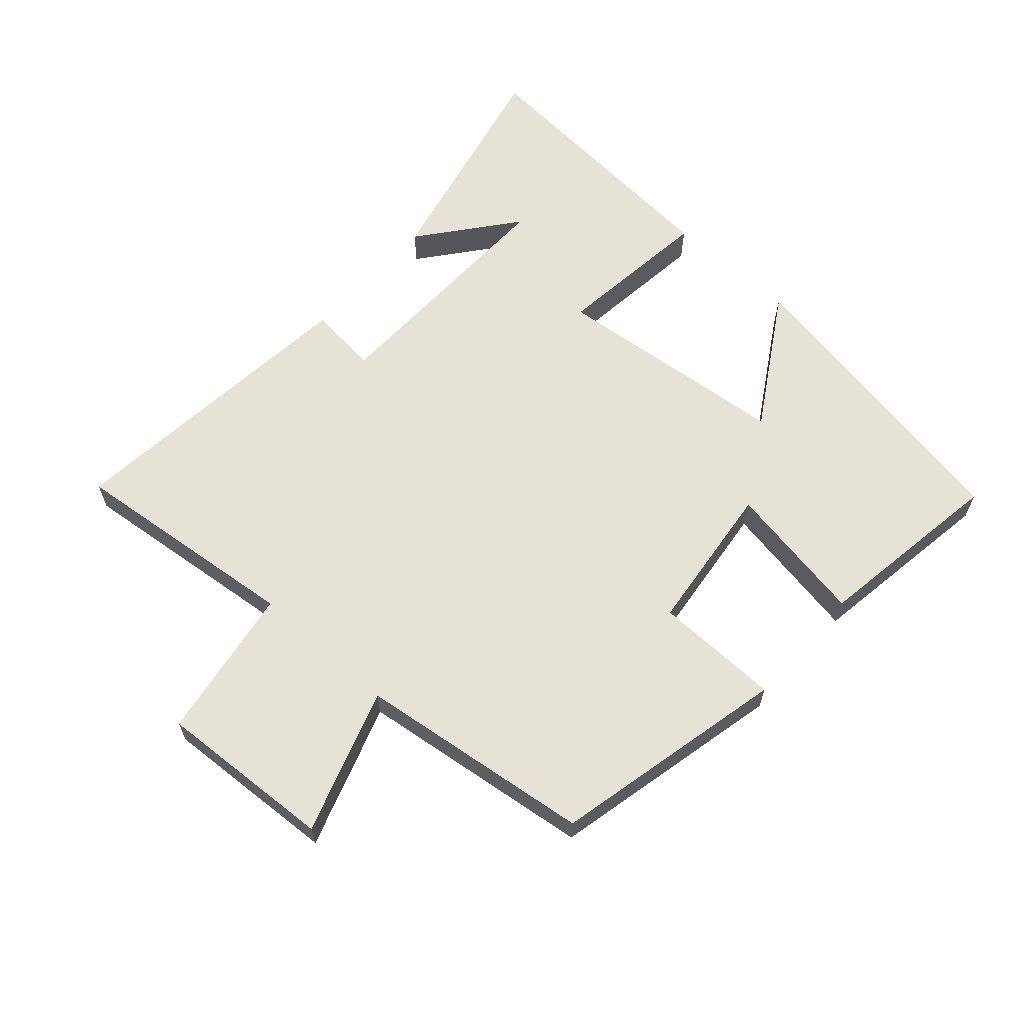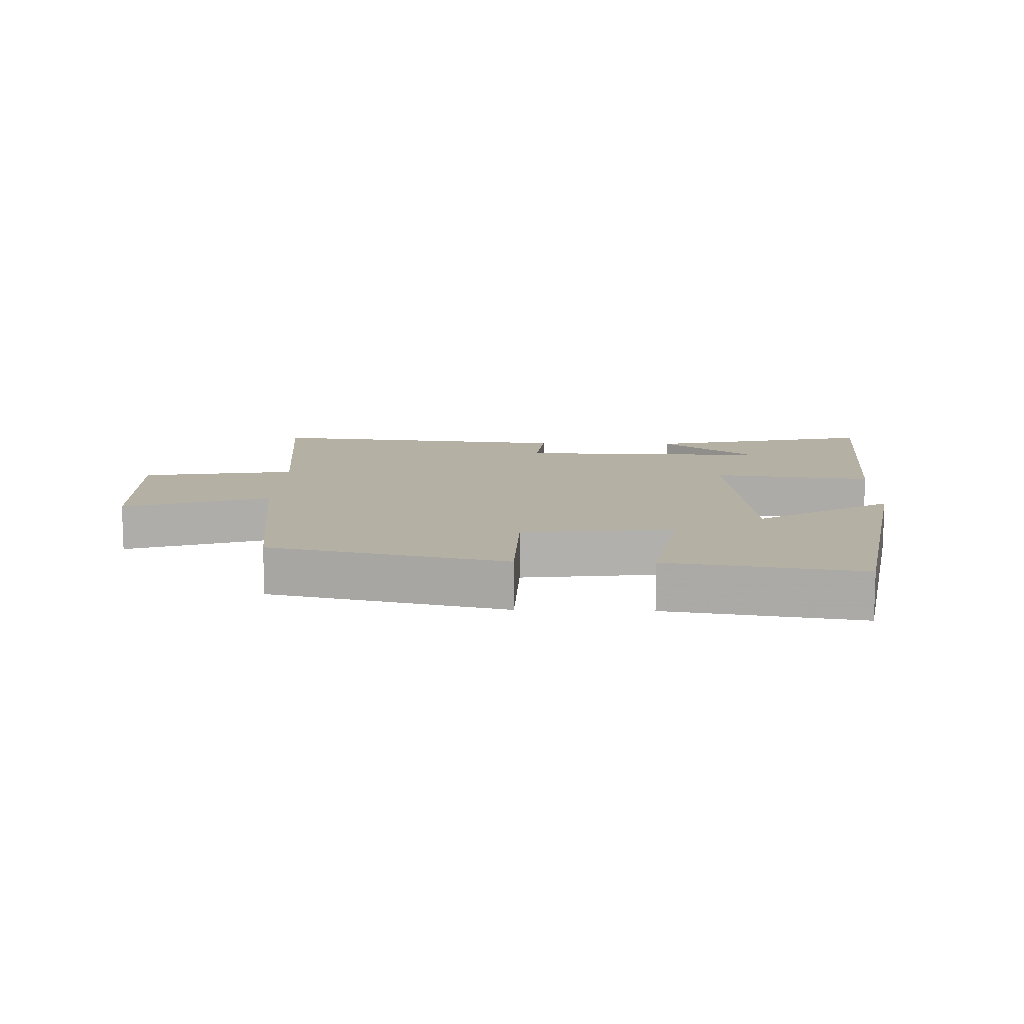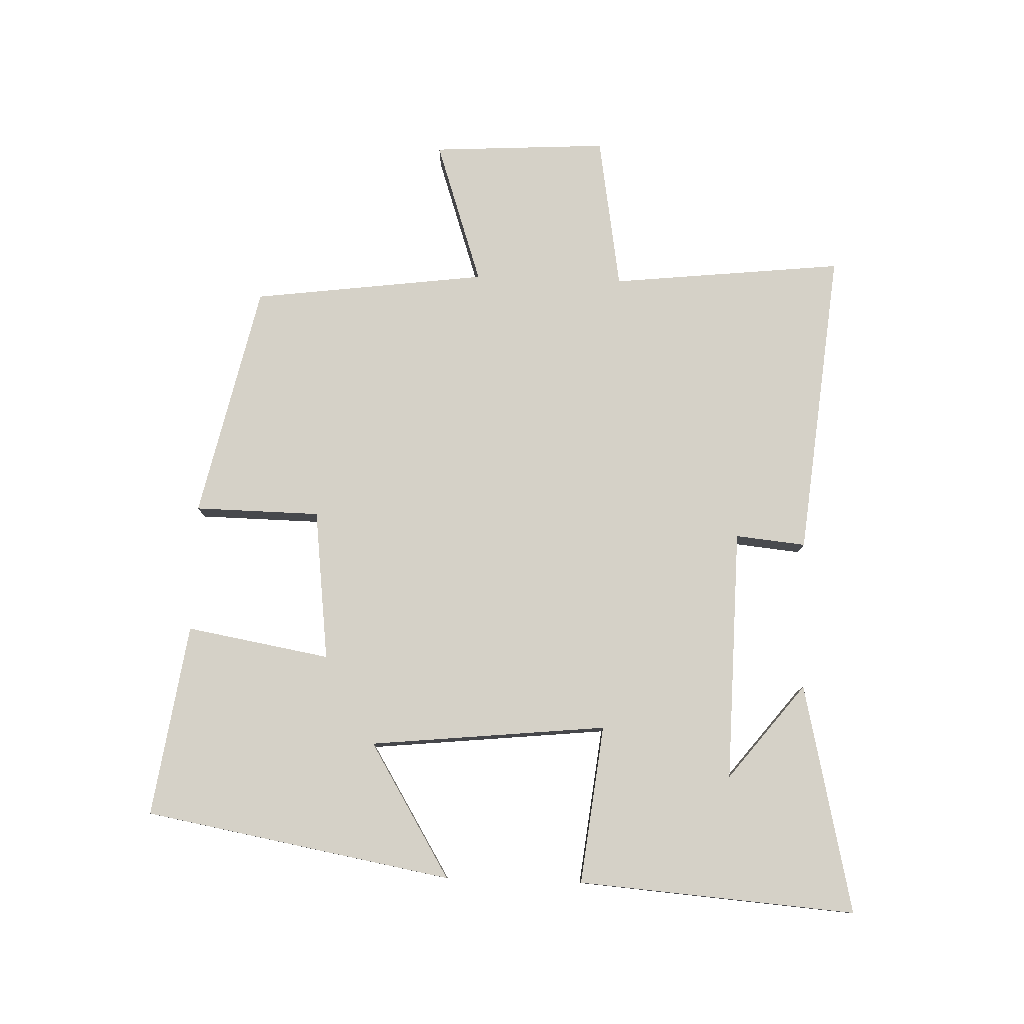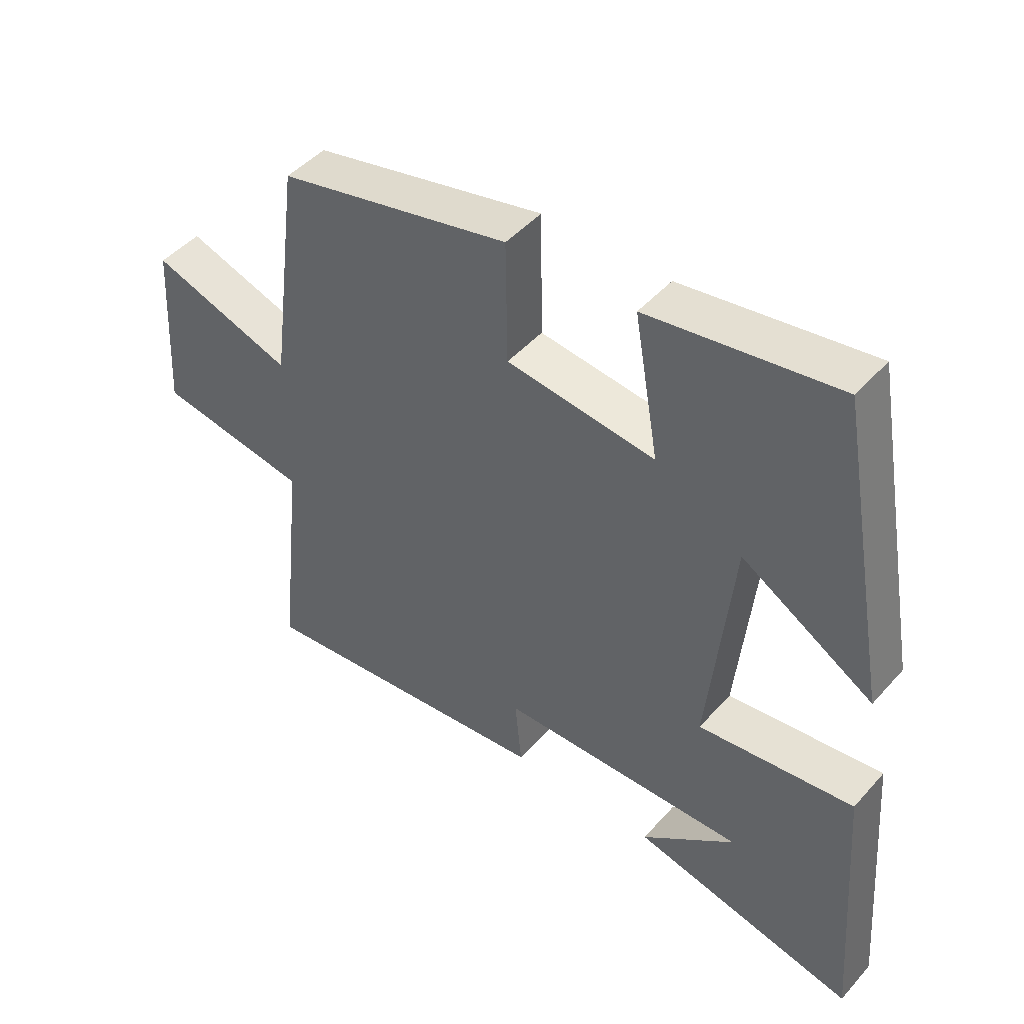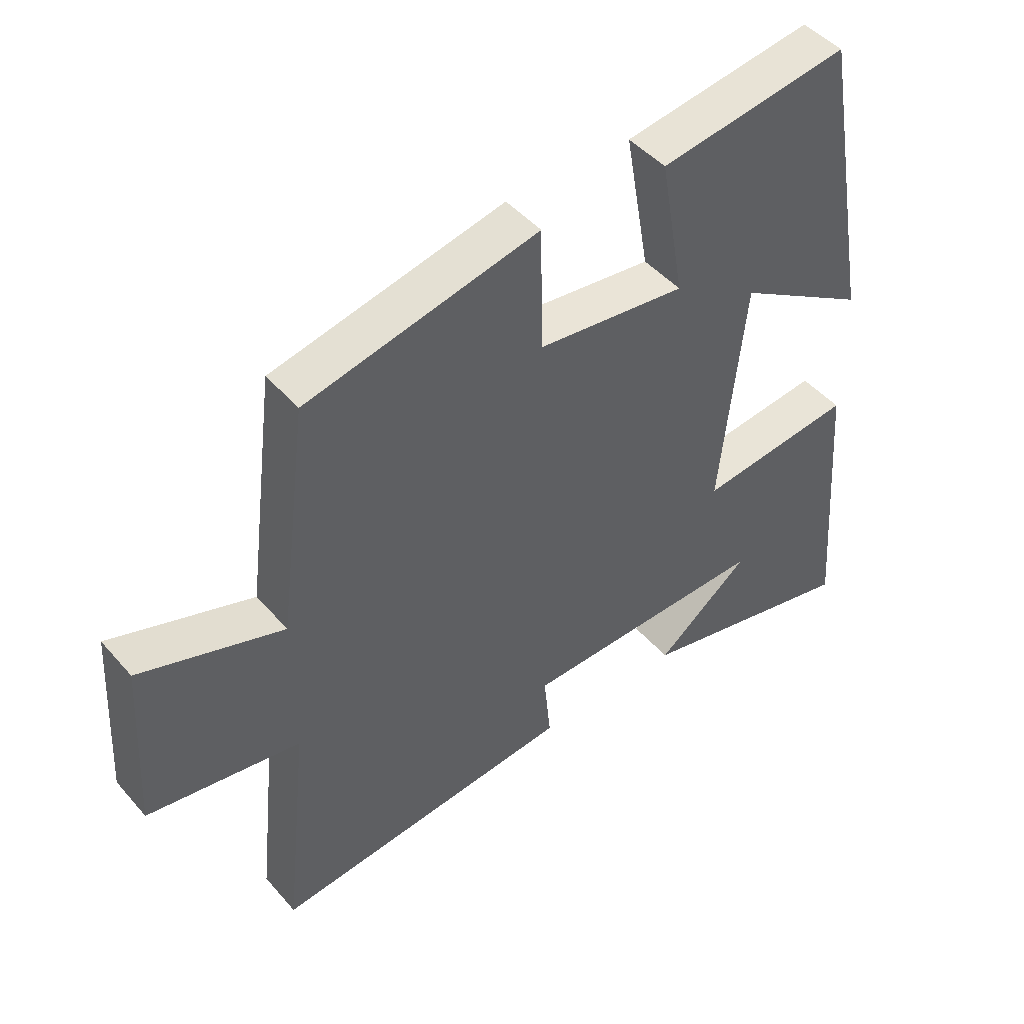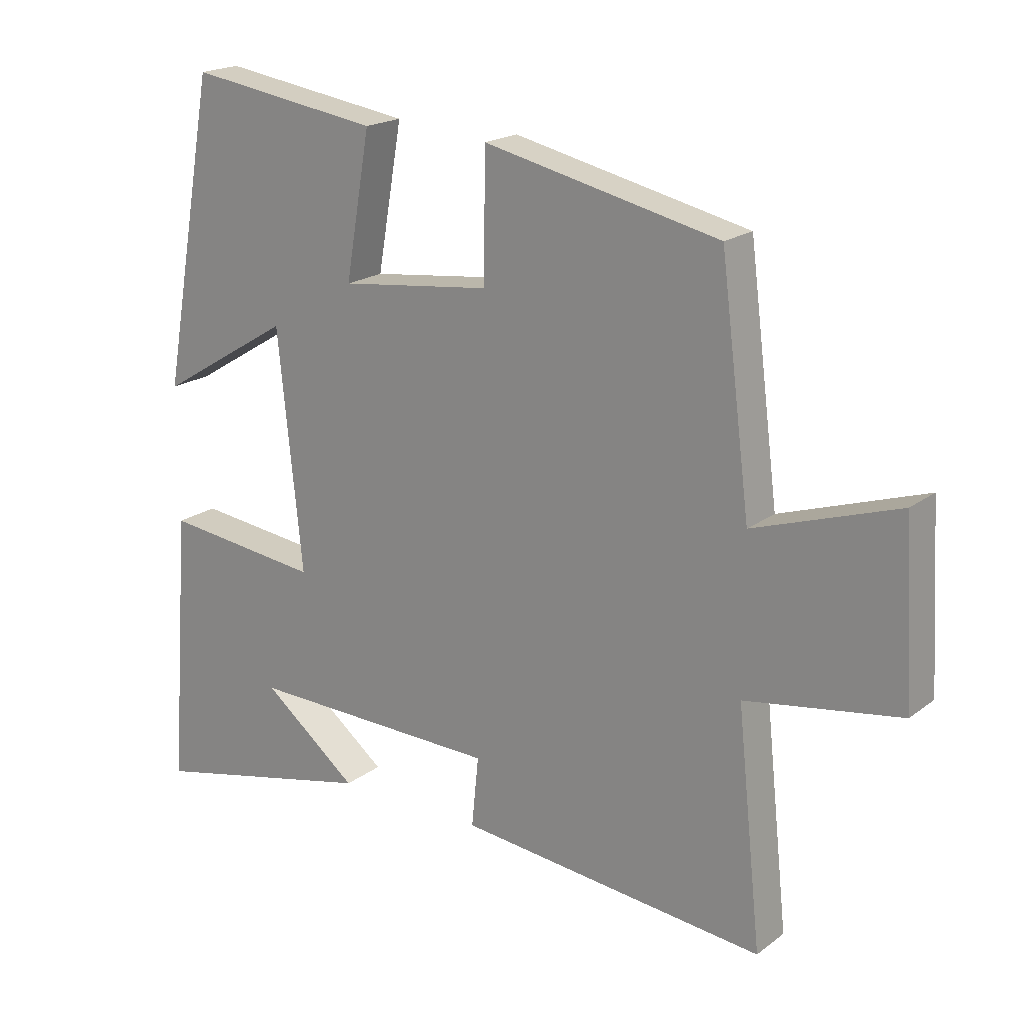
<metadata>
{"format":"obj","ext":"obj","renderer":"f3d","projection":"perspective","resolution":1024,"background":"white","views":[{"elev":63.1,"azim":-48.2,"up":"+Y"},{"elev":11.6,"azim":1.7,"up":"+Y"},{"elev":78.9,"azim":91.9,"up":"+Y"},{"elev":46.6,"azim":39.0,"up":"+Z"},{"elev":46.5,"azim":-38.4,"up":"+Z"},{"elev":19.4,"azim":-143.7,"up":"+Z"}]}
</metadata>
<code>
v 0.414 0.07 0.545
v 0.5 0.07 0.066
v 0.291 0.07 0.193
v 0.253 0.07 -0.177
v 0.5 0.07 -0.148
v 0.533 0.07 -0.581
v 0.176 0.07 -0.5
v 0.325 0.07 -0.382
v -0.069 0.07 -0.39
v -0.058 0.07 -0.5
v -0.539 0.07 -0.549
v -0.5 0.07 -0.186
v -0.741 0.07 -0.147
v -0.725 0.07 0.127
v -0.5 0.07 0.052
v -0.453 0.07 0.418
v -0.086 0.07 0.5
v -0.083 0.07 0.304
v 0.153 0.07 0.276
v 0.114 0.07 0.5
v 0.414 0 0.545
v 0.5 0 0.066
v 0.291 0 0.193
v 0.253 0 -0.177
v 0.5 0 -0.148
v 0.533 0 -0.581
v 0.176 0 -0.5
v 0.325 0 -0.382
v -0.069 0 -0.39
v -0.058 0 -0.5
v -0.539 0 -0.549
v -0.5 0 -0.186
v -0.741 0 -0.147
v -0.725 0 0.127
v -0.5 0 0.052
v -0.453 0 0.418
v -0.086 0 0.5
v -0.083 0 0.304
v 0.153 0 0.276
v 0.114 0 0.5
f 19 20 1
f 15 16 17 18
f 15 18 19
f 12 13 14 15
f 12 15 19
f 9 10 11 12
f 8 9 12
f 6 7 8
f 4 5 6 8
f 4 8 12
f 3 4 12 19
f 1 2 3
f 1 3 19
f 21 40 39
f 38 37 36 35
f 39 38 35
f 35 34 33 32
f 39 35 32
f 32 31 30 29
f 32 29 28
f 28 27 26
f 28 26 25 24
f 32 28 24
f 39 32 24 23
f 23 22 21
f 39 23 21
f 1 21 22 2
f 2 22 23 3
f 3 23 24 4
f 4 24 25 5
f 5 25 26 6
f 6 26 27 7
f 7 27 28 8
f 8 28 29 9
f 9 29 30 10
f 10 30 31 11
f 11 31 32 12
f 12 32 33 13
f 13 33 34 14
f 14 34 35 15
f 15 35 36 16
f 16 36 37 17
f 17 37 38 18
f 18 38 39 19
f 19 39 40 20
f 20 40 21 1

</code>
